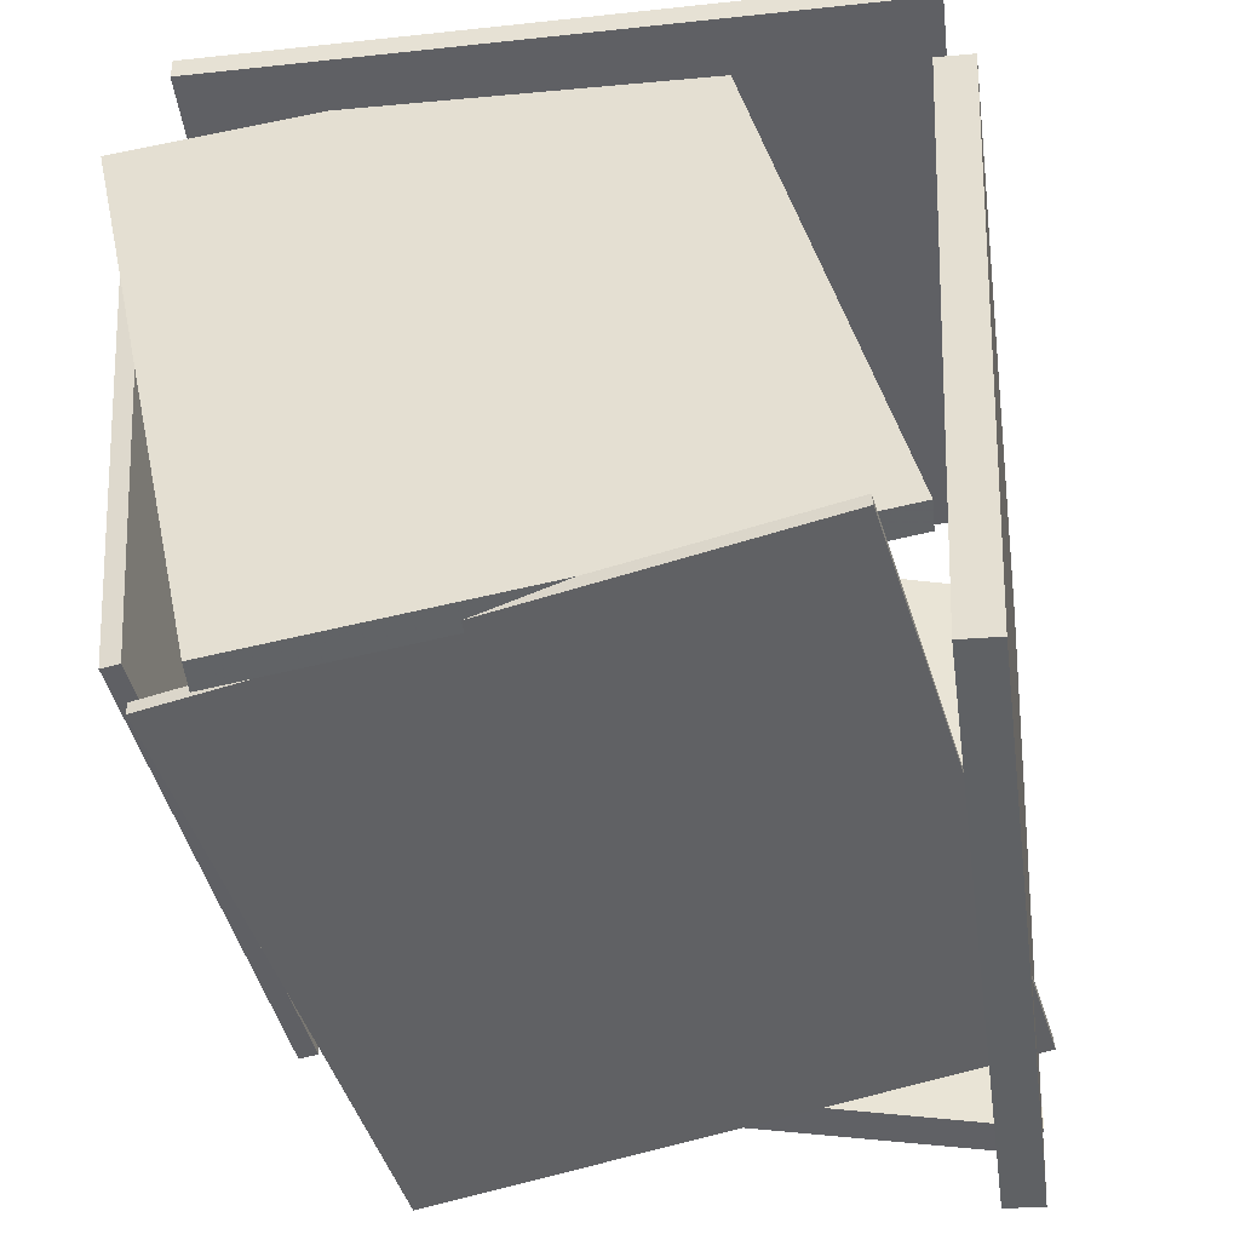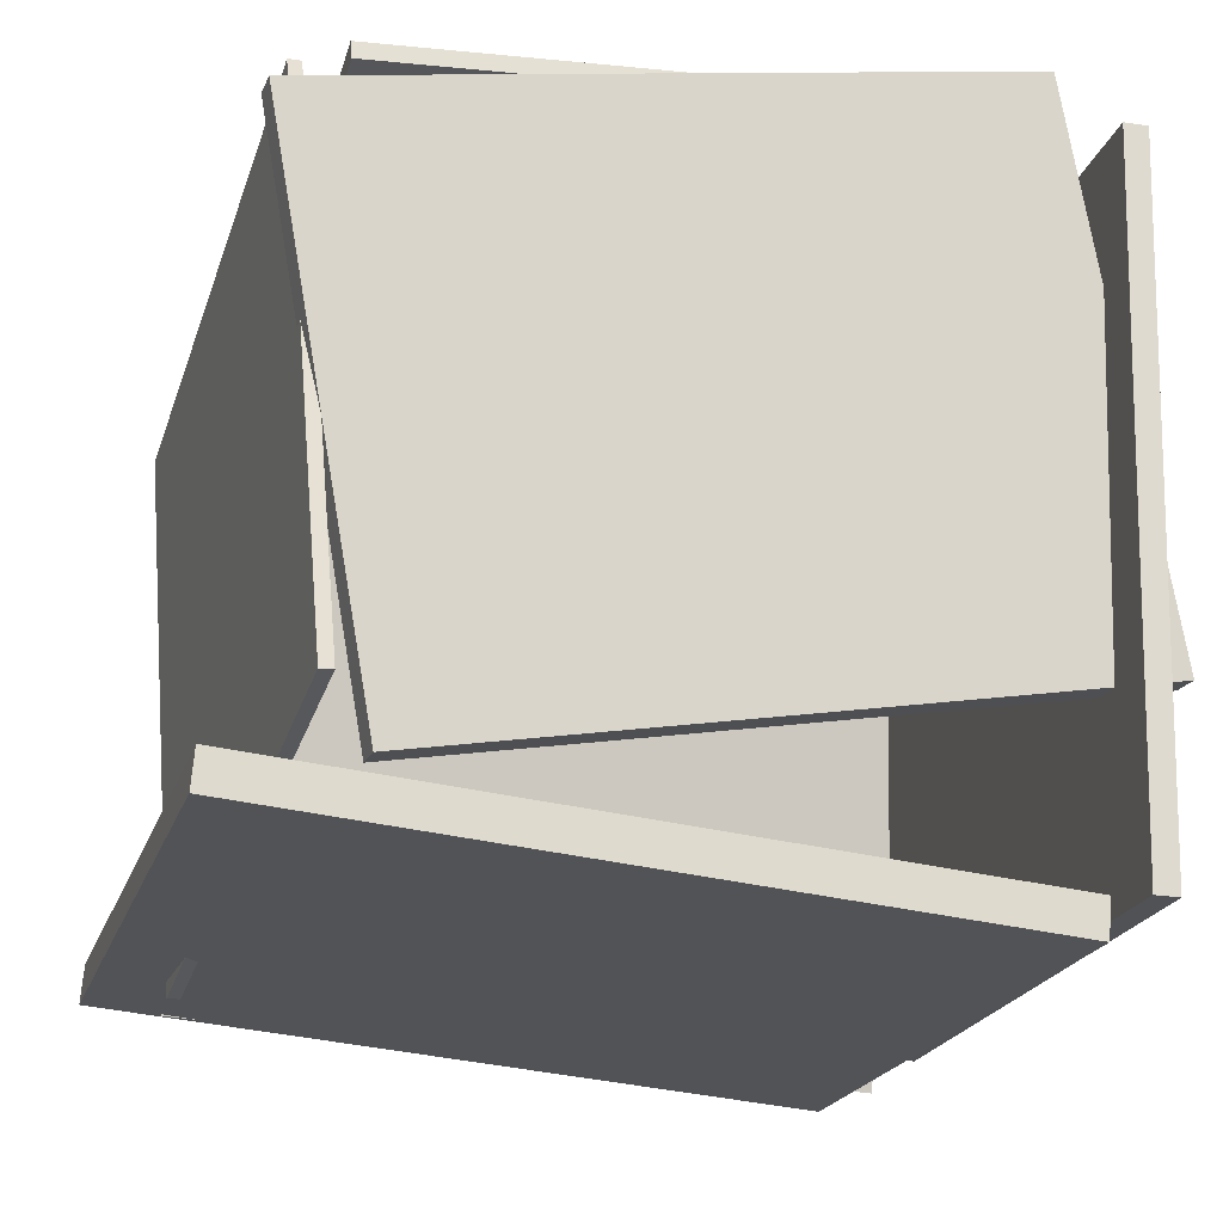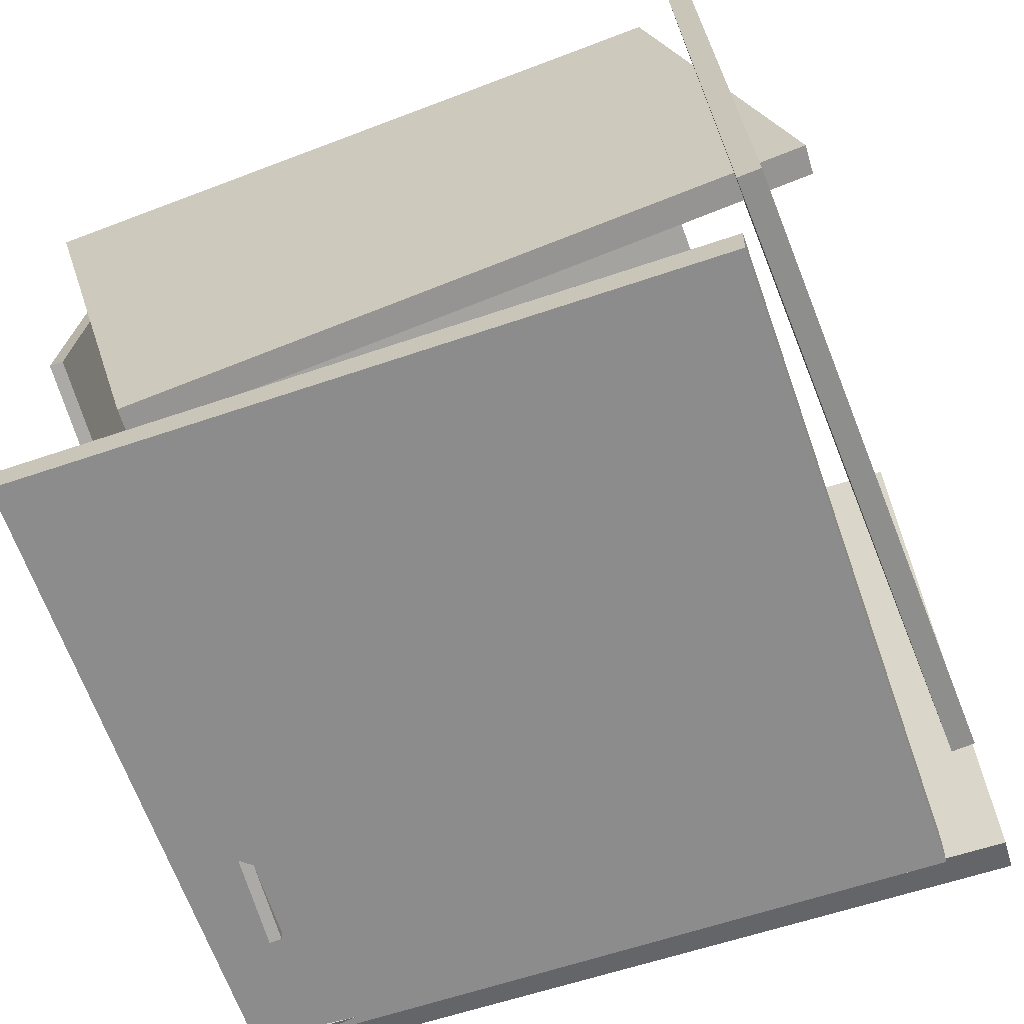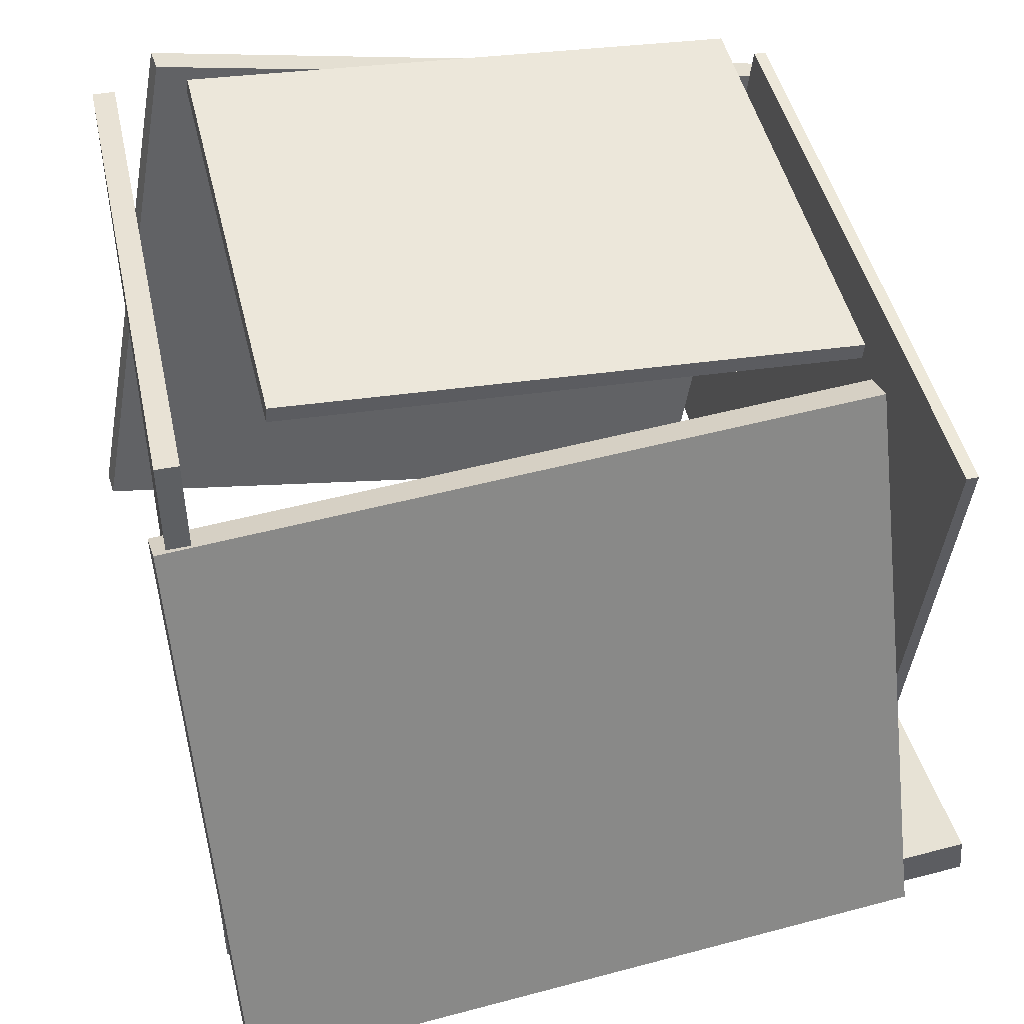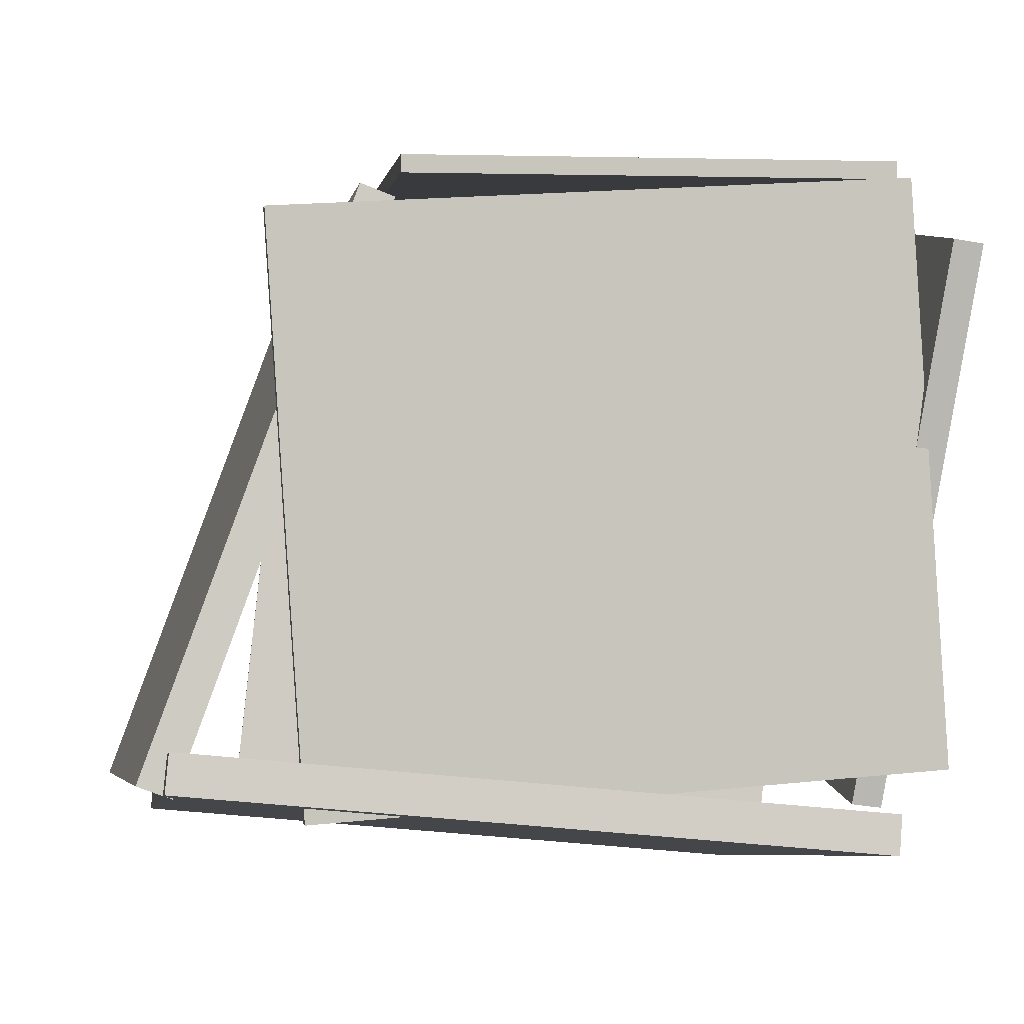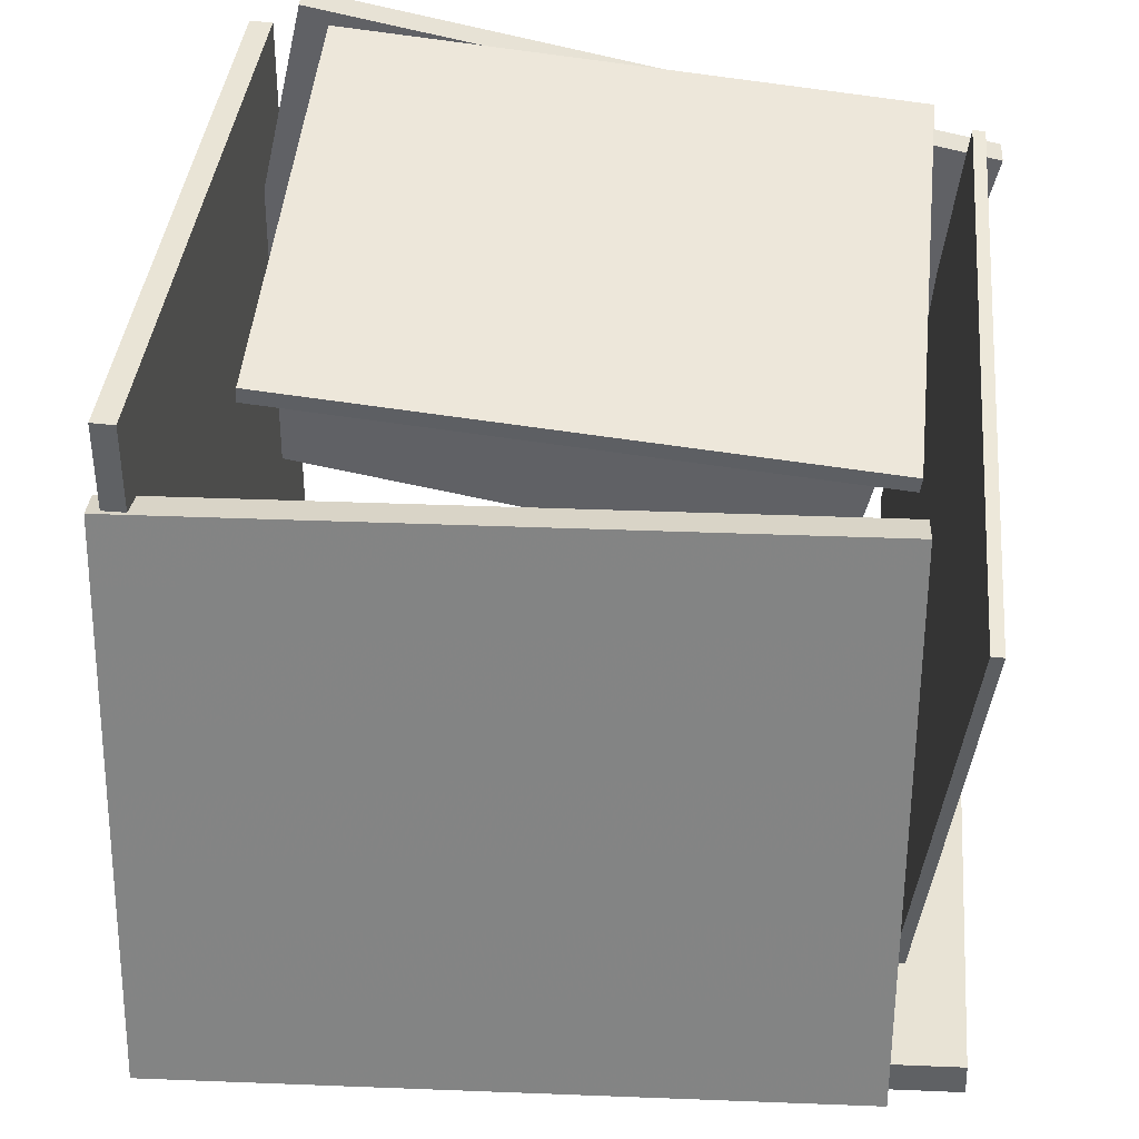
<metadata>
{"format":"obj","ext":"obj","renderer":"f3d","projection":"perspective","resolution":1024,"background":"white","views":[{"elev":-46.7,"azim":102.8,"up":"+Y"},{"elev":-26.3,"azim":73.8,"up":"+Z"},{"elev":-70.2,"azim":109.3,"up":"+Z"},{"elev":47.4,"azim":-104.5,"up":"+Z"},{"elev":-4.4,"azim":-8.8,"up":"+Z"},{"elev":48.2,"azim":-85.2,"up":"+Z"}]}
</metadata>
<code>
v -0.5136 -0.5596 -0.4029
v -0.5171 0.416 -0.4564
v 0.3872 -0.5607 -0.4823
v 0.3837 0.4149 -0.5358
v -0.5091 -0.5567 -0.3518
v -0.5126 0.4188 -0.4052
v 0.3917 -0.5578 -0.4312
v 0.3882 0.4177 -0.4846
f 1.0 7.0 5.0
f 1.0 3.0 7.0
f 1.0 4.0 3.0
f 1.0 2.0 4.0
f 3.0 8.0 7.0
f 3.0 4.0 8.0
f 5.0 7.0 8.0
f 5.0 8.0 6.0
f 1.0 5.0 6.0
f 1.0 6.0 2.0
f 2.0 6.0 8.0
f 2.0 8.0 4.0
v -0.3997 -0.5302 0.3132
v -0.4001 -0.5132 0.3144
v -0.3413 -0.4744 -0.4437
v -0.3418 -0.4573 -0.4424
v 0.4276 -0.5131 0.3782
v 0.4272 -0.496 0.3795
v 0.486 -0.4572 -0.3786
v 0.4856 -0.4402 -0.3774
f 9.0 15.0 13.0
f 9.0 11.0 15.0
f 9.0 12.0 11.0
f 9.0 10.0 12.0
f 11.0 16.0 15.0
f 11.0 12.0 16.0
f 13.0 15.0 16.0
f 13.0 16.0 14.0
f 9.0 13.0 14.0
f 9.0 14.0 10.0
f 10.0 14.0 16.0
f 10.0 16.0 12.0
v 0.3652 0.5292 -0.2219
v 0.3776 -0.3873 -0.425
v 0.4601 0.371 0.4975
v 0.4726 -0.5454 0.2943
v 0.4049 0.5308 -0.2267
v 0.4174 -0.3857 -0.4299
v 0.4999 0.3726 0.4926
v 0.5123 -0.5438 0.2894
f 17.0 23.0 21.0
f 17.0 19.0 23.0
f 17.0 20.0 19.0
f 17.0 18.0 20.0
f 19.0 24.0 23.0
f 19.0 20.0 24.0
f 21.0 23.0 24.0
f 21.0 24.0 22.0
f 17.0 21.0 22.0
f 17.0 22.0 18.0
f 18.0 22.0 24.0
f 18.0 24.0 20.0
v 0.4603 0.4306 -0.5093
v 0.4617 0.4622 -0.5093
v 0.5541 0.427 0.3945
v 0.5555 0.4587 0.3945
v -0.3828 0.4676 -0.4217
v -0.3814 0.4992 -0.4217
v -0.289 0.464 0.4821
v -0.2876 0.4957 0.4821
f 25.0 31.0 29.0
f 25.0 27.0 31.0
f 25.0 28.0 27.0
f 25.0 26.0 28.0
f 27.0 32.0 31.0
f 27.0 28.0 32.0
f 29.0 31.0 32.0
f 29.0 32.0 30.0
f 25.0 29.0 30.0
f 25.0 30.0 26.0
f 26.0 30.0 32.0
f 26.0 32.0 28.0
v -0.2063 0.3471 0.4457
v -0.2211 -0.4291 0.3815
v -0.2067 0.3452 0.4691
v -0.2214 -0.4311 0.4049
v 0.4461 0.334 0.455
v 0.4314 -0.4423 0.3908
v 0.4457 0.332 0.4784
v 0.431 -0.4442 0.4142
f 33.0 39.0 37.0
f 33.0 35.0 39.0
f 33.0 36.0 35.0
f 33.0 34.0 36.0
f 35.0 40.0 39.0
f 35.0 36.0 40.0
f 37.0 39.0 40.0
f 37.0 40.0 38.0
f 33.0 37.0 38.0
f 33.0 38.0 34.0
f 34.0 38.0 40.0
f 34.0 40.0 36.0
v -0.5018 -0.4587 -0.4116
v -0.5472 -0.4602 -0.3953
v -0.5365 0.4987 -0.4184
v -0.5819 0.4971 -0.402
v -0.2292 -0.4434 0.3469
v -0.2746 -0.445 0.3632
v -0.2639 0.5139 0.3401
v -0.3093 0.5124 0.3564
f 41.0 47.0 45.0
f 41.0 43.0 47.0
f 41.0 44.0 43.0
f 41.0 42.0 44.0
f 43.0 48.0 47.0
f 43.0 44.0 48.0
f 45.0 47.0 48.0
f 45.0 48.0 46.0
f 41.0 45.0 46.0
f 41.0 46.0 42.0
f 42.0 46.0 48.0
f 42.0 48.0 44.0

</code>
